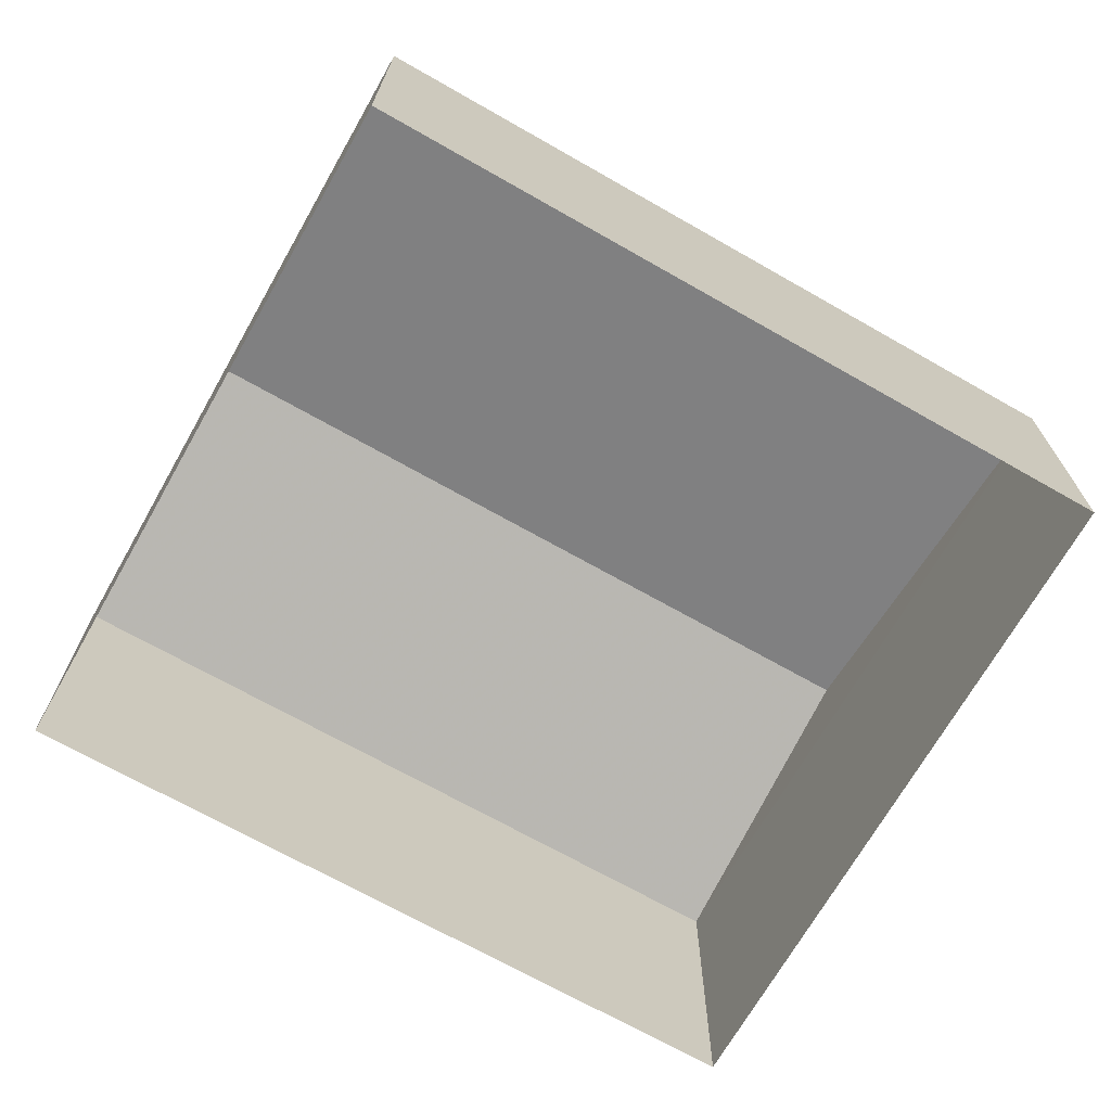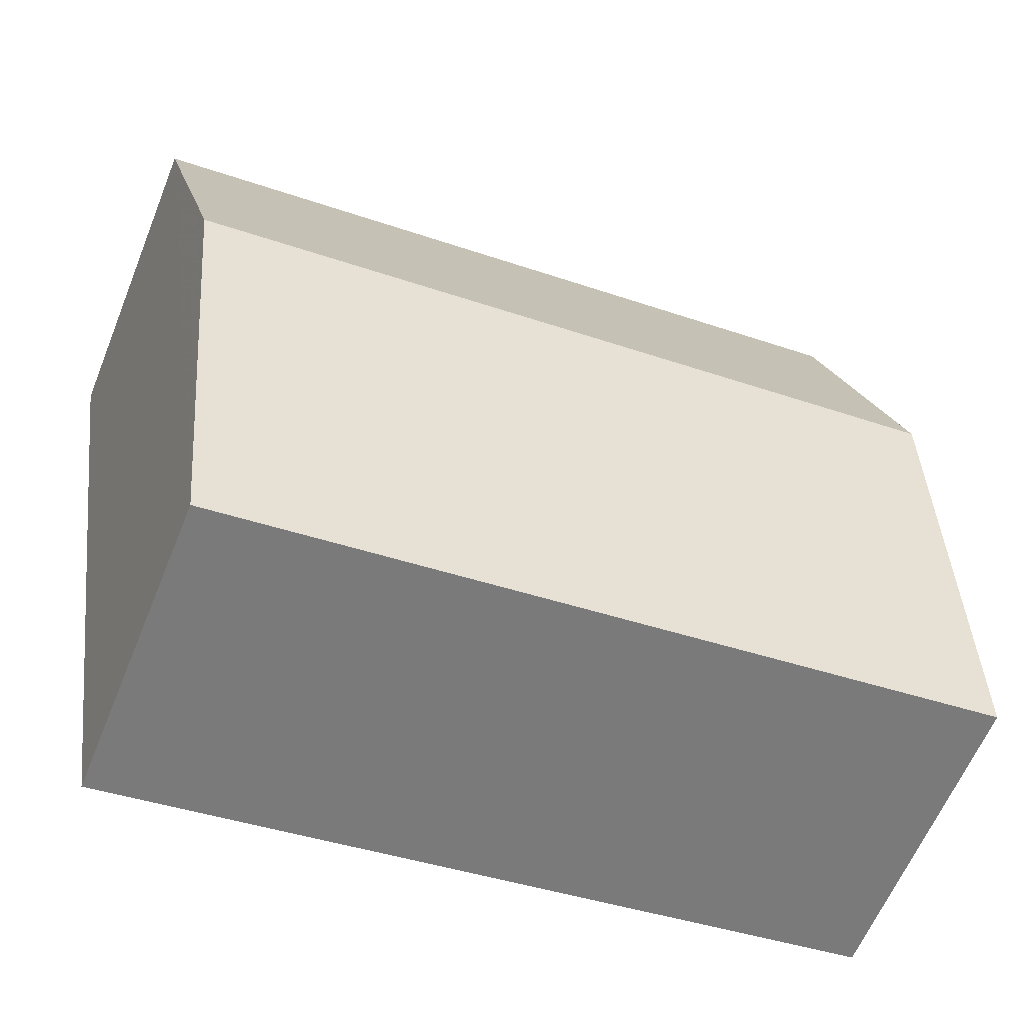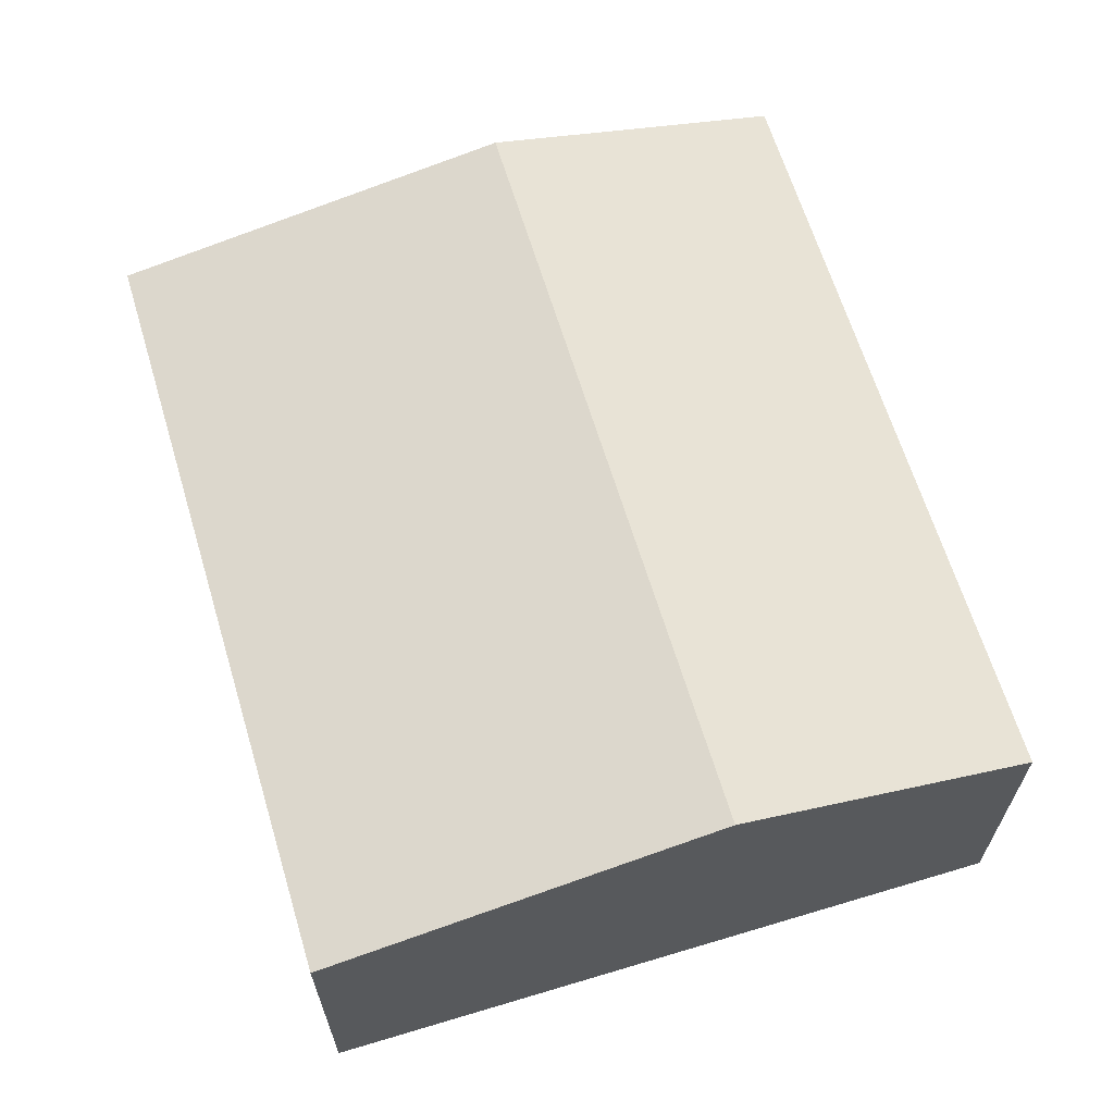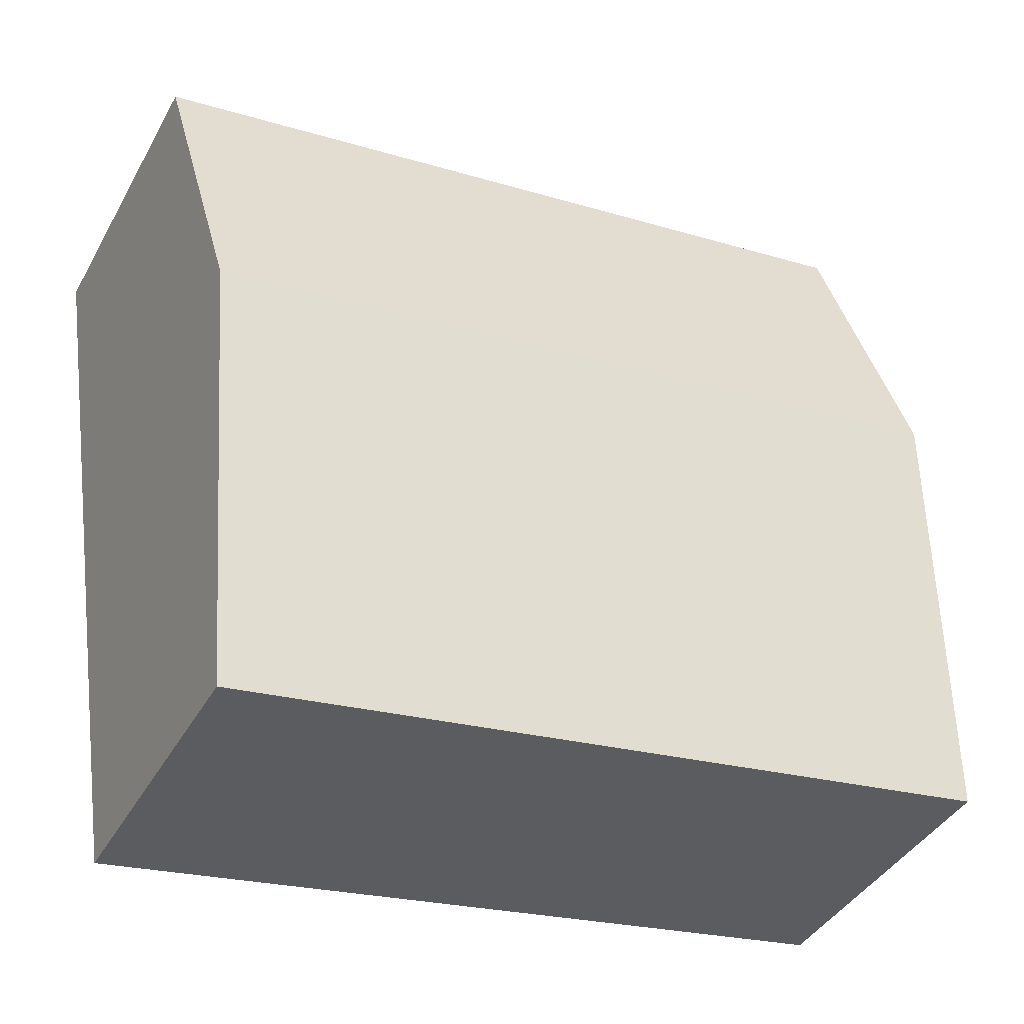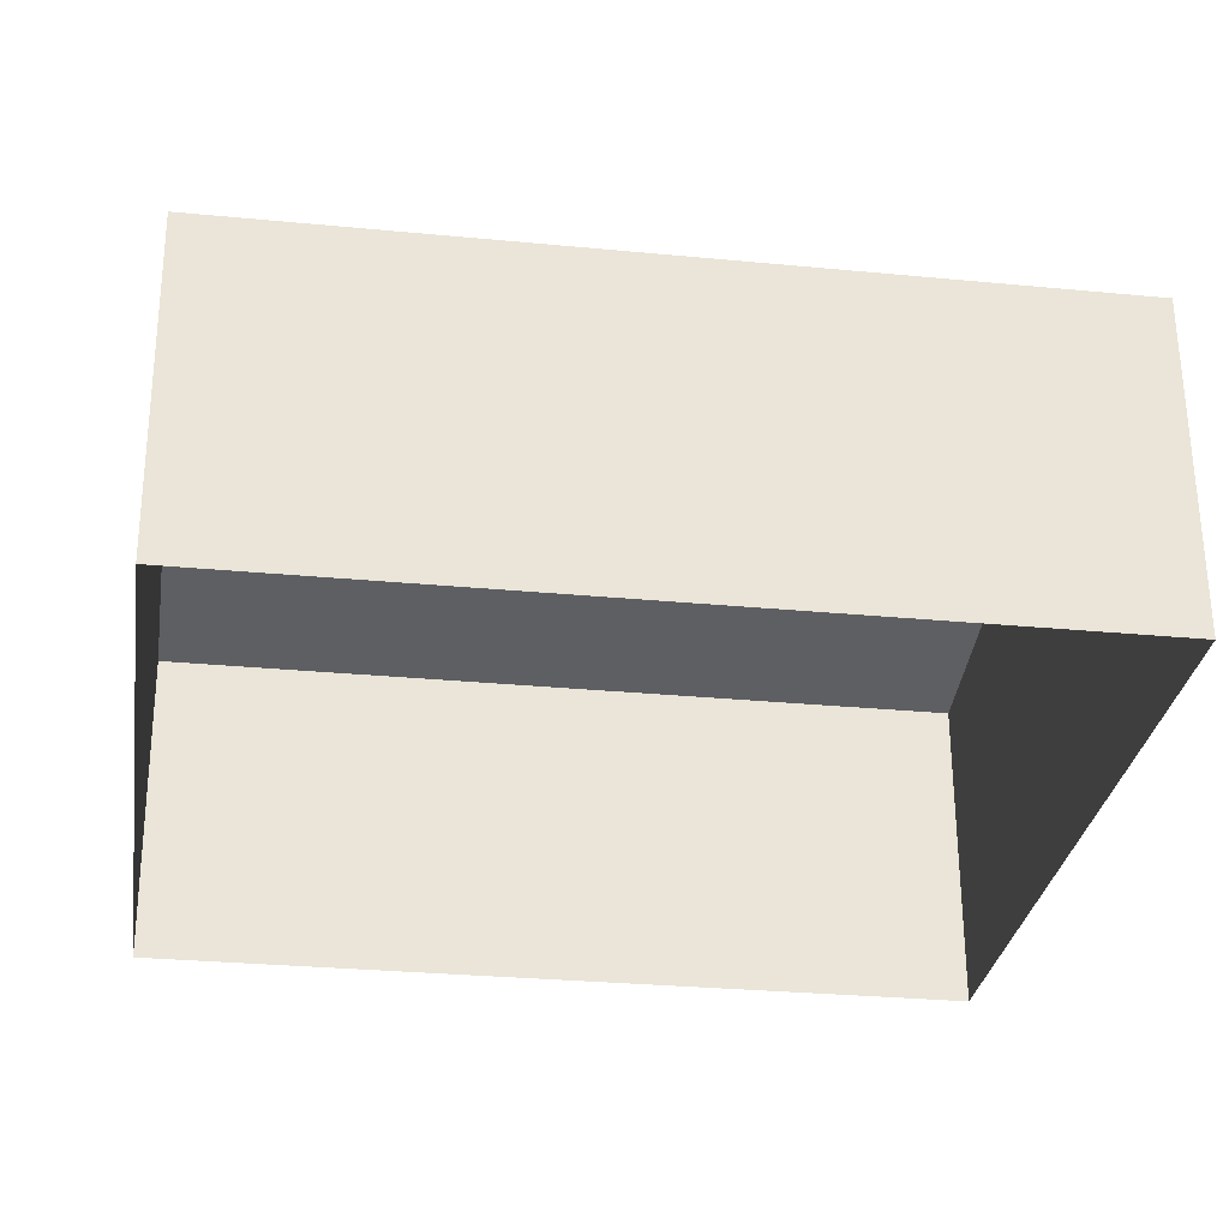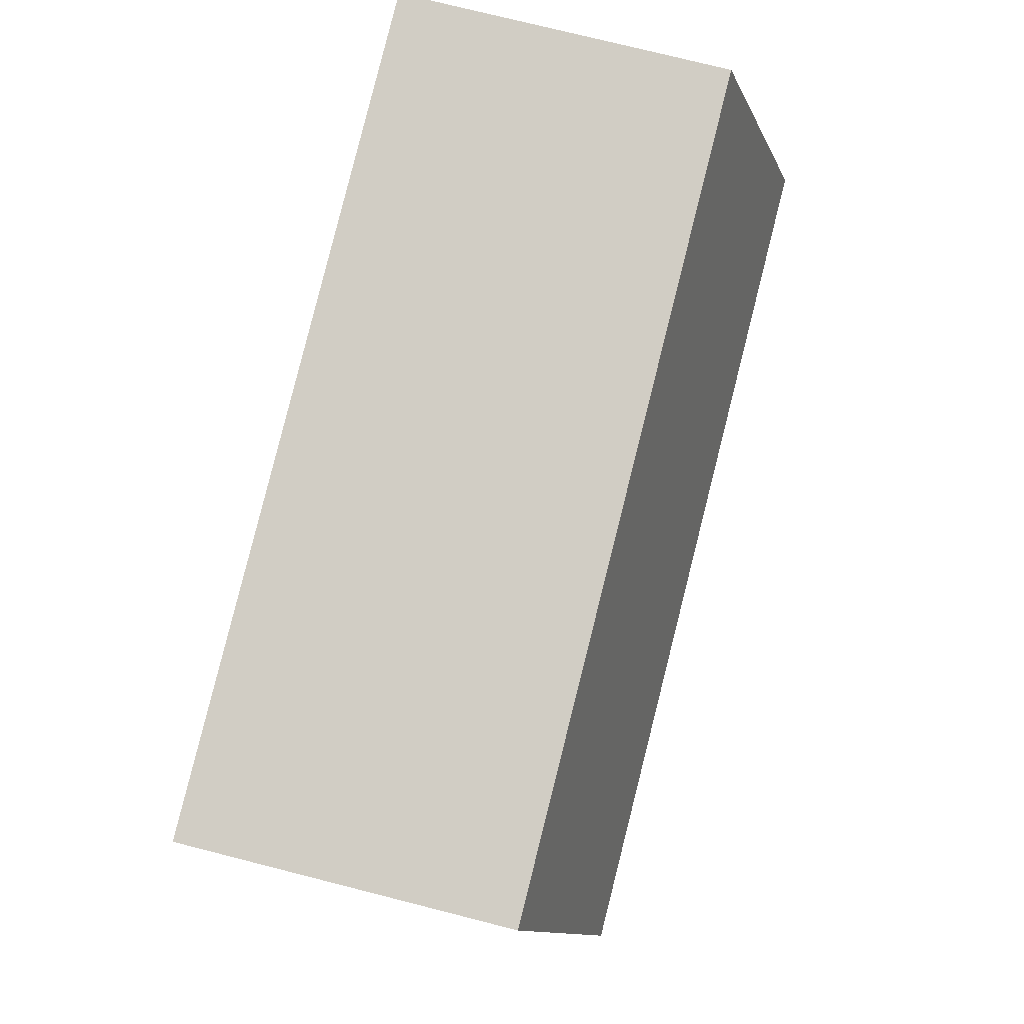
<metadata>
{"format":"obj","ext":"obj","renderer":"f3d","projection":"perspective","resolution":1024,"background":"white","views":[{"elev":-69.7,"azim":-21.1,"up":"+Z"},{"elev":-60.9,"azim":-22.0,"up":"+Y"},{"elev":64.5,"azim":81.7,"up":"+Z"},{"elev":-40.4,"azim":-26.8,"up":"+Y"},{"elev":60.3,"azim":179.7,"up":"+Y"},{"elev":74.2,"azim":-75.7,"up":"+Y"}]}
</metadata>
<code>
v -1.298e+04 -3.474e+04 46.28
v -1.299e+04 -3.473e+04 45.34
v -1.298e+04 -3.474e+04 45.34
v -1.298e+04 -3.473e+04 46.28
v -1.297e+04 -3.474e+04 45.34
v -1.298e+04 -3.473e+04 45.34
v -1.297e+04 -3.474e+04 41.42
v -1.298e+04 -3.473e+04 41.42
v -1.298e+04 -3.474e+04 41.42
v -1.299e+04 -3.473e+04 41.42
f 7 10 8
f 7 9 10
f 1 2 3
f 4 5 6
f 6 7 8
f 6 5 7
f 5 9 7
f 5 3 9
f 2 10 9
f 3 2 9
f 6 8 10
f 2 6 10
f 2 4 6
f 1 4 2
f 4 1 5
f 5 1 3

</code>
